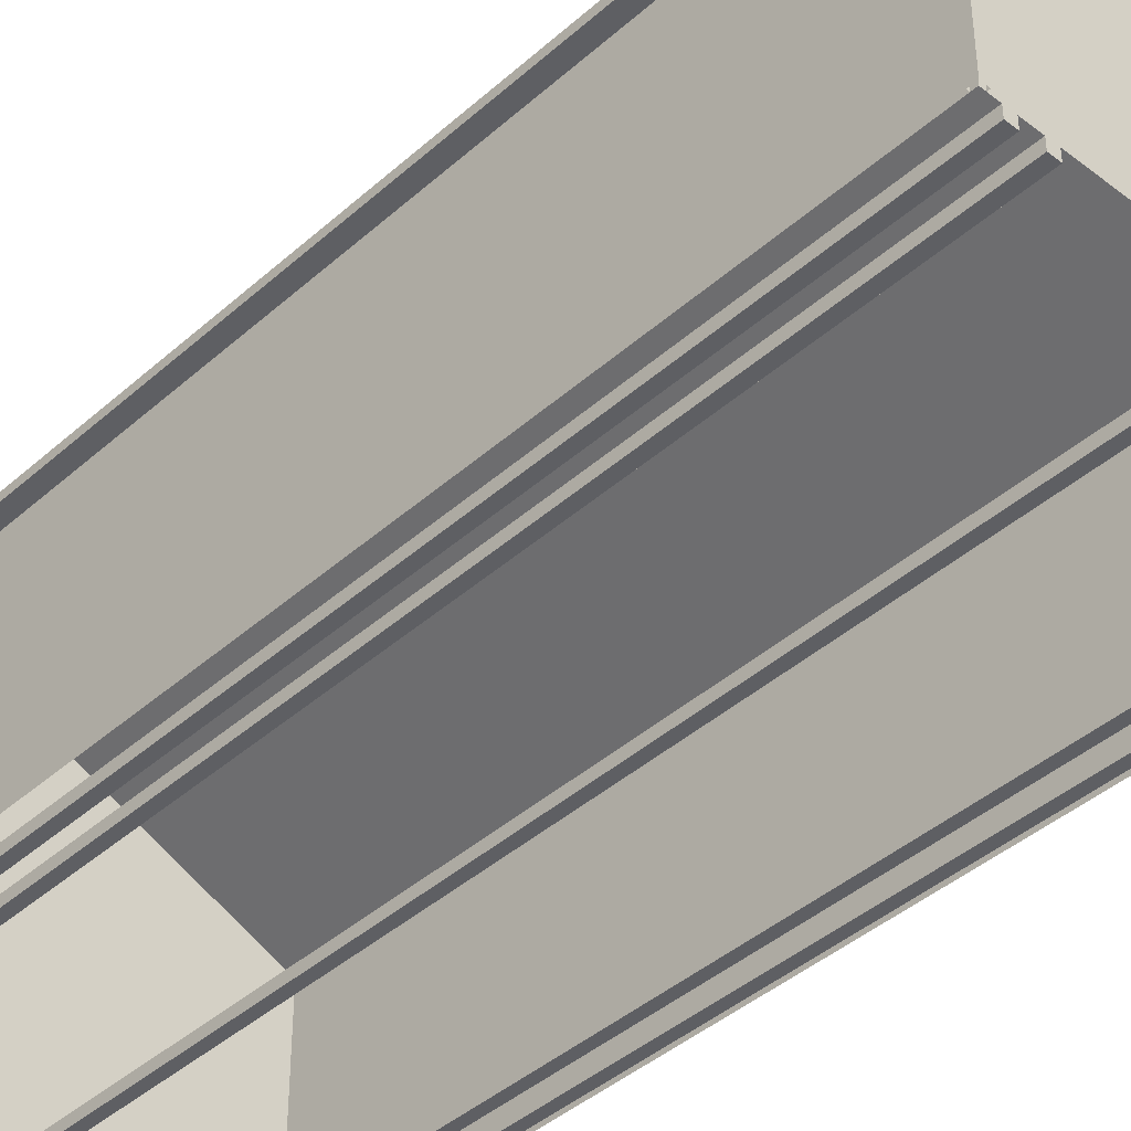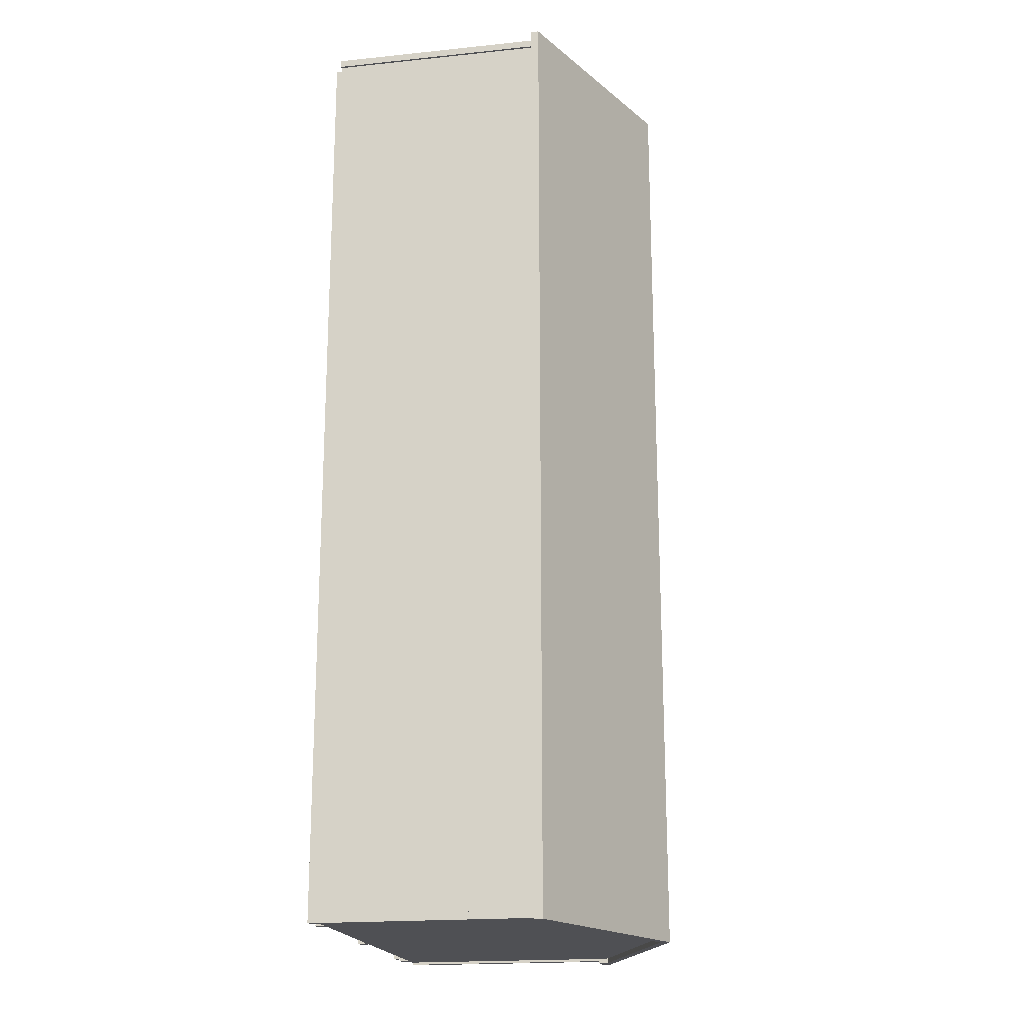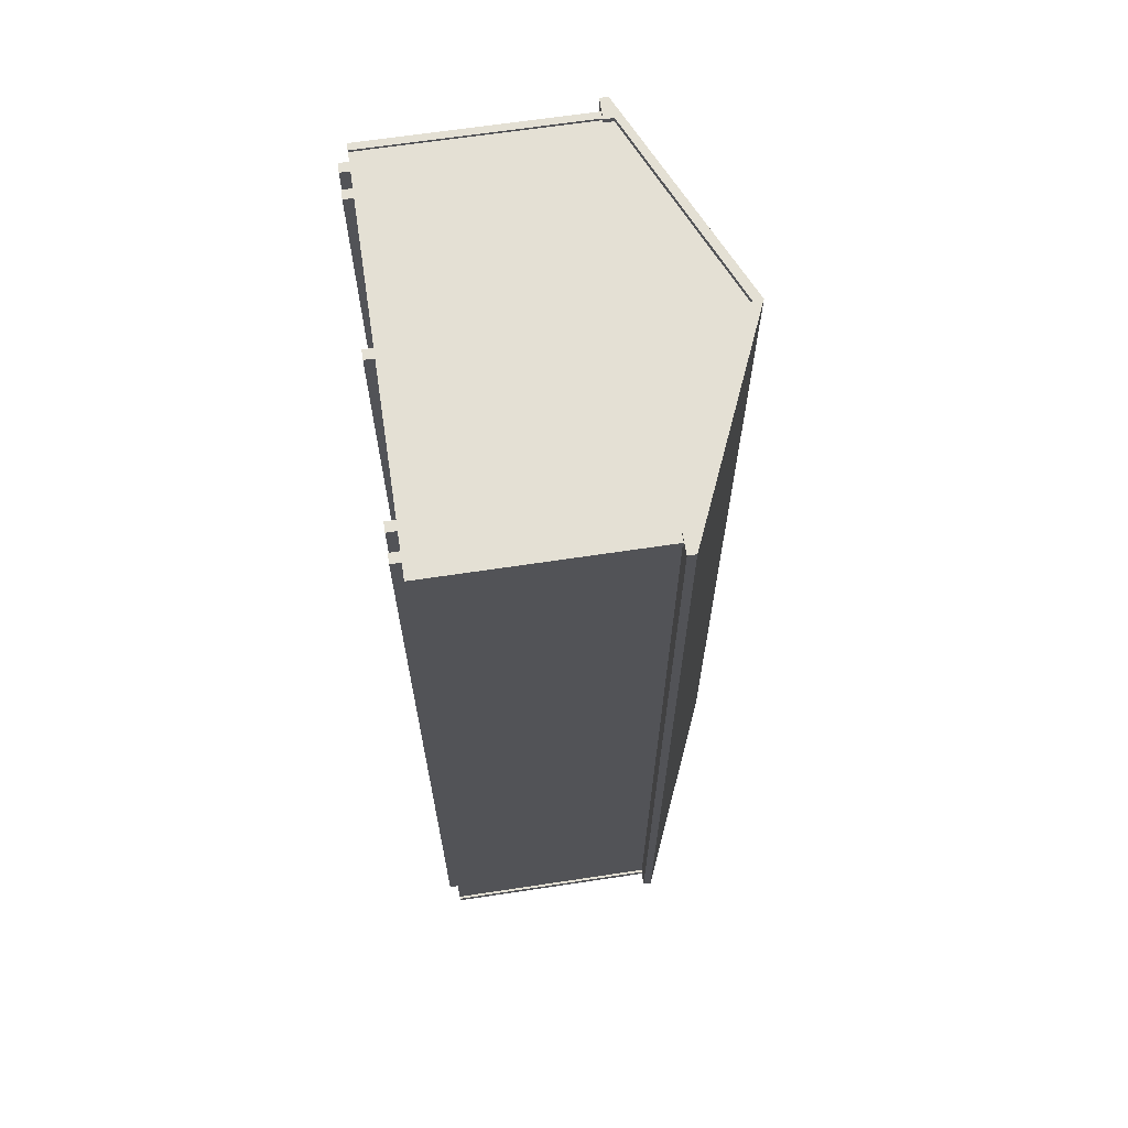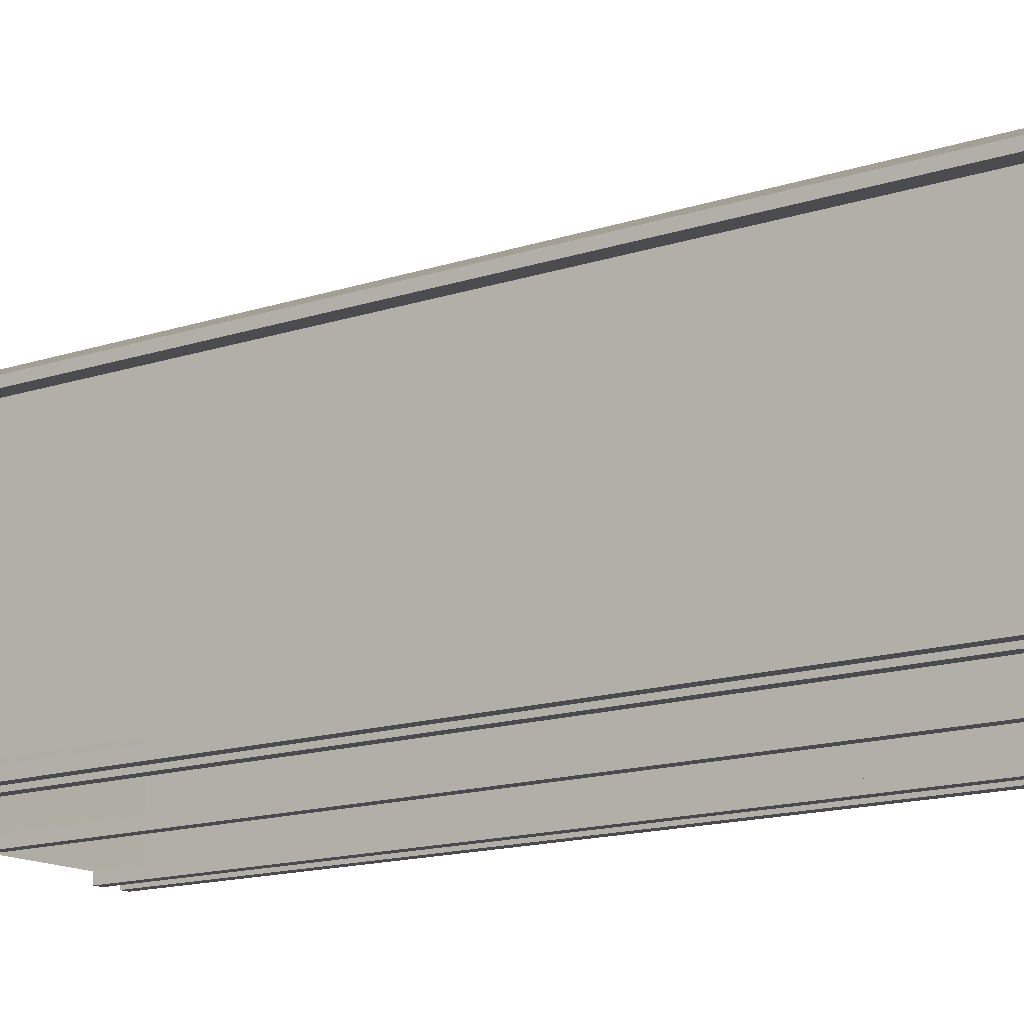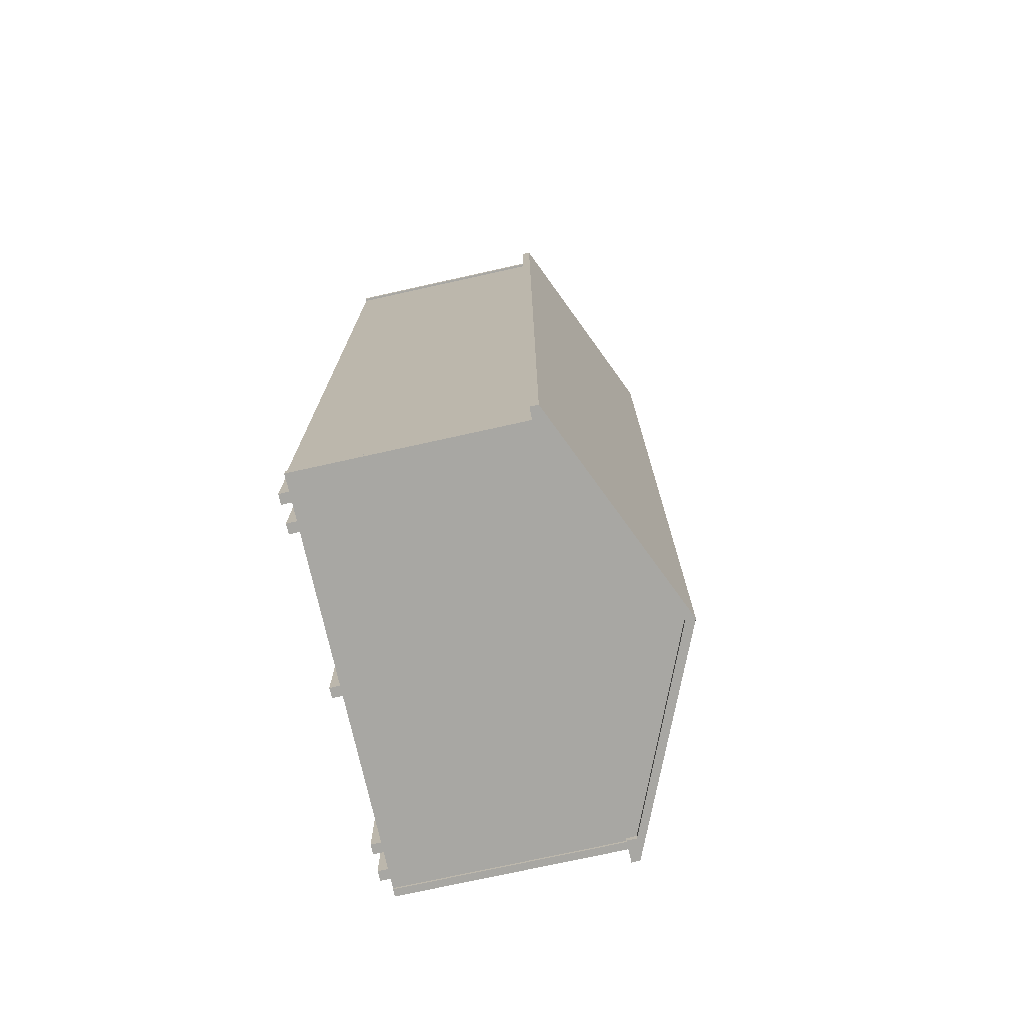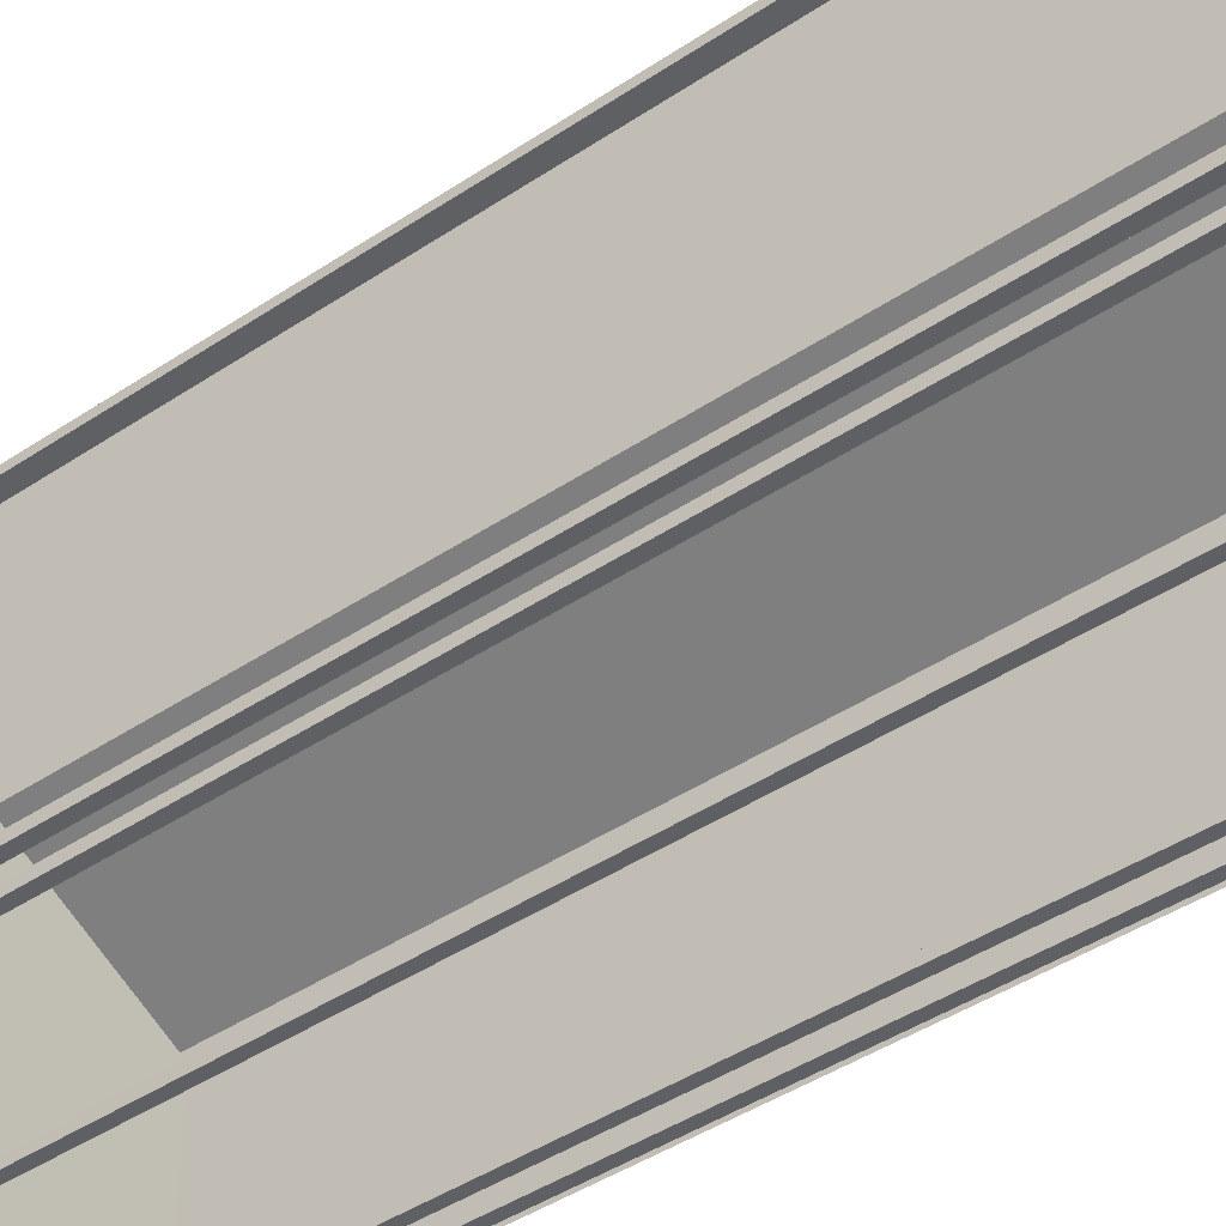
<metadata>
{"format":"obj","ext":"obj","renderer":"f3d","projection":"perspective","resolution":1024,"background":"white","views":[{"elev":-41.2,"azim":-42.9,"up":"+Y"},{"elev":-19.1,"azim":101.0,"up":"+Z"},{"elev":66.1,"azim":81.4,"up":"+Z"},{"elev":-14.3,"azim":126.5,"up":"+Y"},{"elev":-74.5,"azim":102.5,"up":"+Z"},{"elev":-44.1,"azim":-52.0,"up":"+Y"}]}
</metadata>
<code>
o Single Garage A-frame_14x32.obj
g default
v 2.083 2.45 -4.877
v 2.083 0.1016 -4.877
v 2.083 2.45 4.877
v 2.083 0.1016 4.877
v 2.005 2.35 -4.928
v 2.005 2.452 -4.928
v 2.235 2.352 -4.928
v 0 3.302 -4.928
v -2.005 2.35 -4.928
v -2.005 2.452 -4.928
v -2.235 2.352 -4.928
v 2.235 2.352 4.928
v 2.005 2.452 4.928
v 2.005 2.35 4.928
v 0 3.302 4.928
v -2.005 2.452 4.928
v -2.235 2.352 4.928
v -2.005 2.35 4.928
v -2.108 0.1016 -4.826
v -2.032 0.1016 -4.902
v -2.108 0.1016 -4.902
v -2.108 2.402 -4.826
v -2.108 2.402 -4.902
v -2.032 2.402 -4.902
v 2.108 0.1016 -4.826
v 2.032 0.1016 -4.902
v 2.108 0.1016 -4.902
v 2.108 2.402 -4.826
v 2.108 2.402 -4.902
v 2.032 2.402 -4.902
v -2.108 0.1016 4.826
v -2.032 0.1016 4.902
v -2.108 0.1016 4.902
v -2.108 2.402 4.826
v -2.108 2.402 4.902
v -2.032 2.402 4.902
v 2.108 0.1016 4.826
v 2.032 0.1016 4.902
v 2.108 0.1016 4.902
v 2.108 2.402 4.826
v 2.108 2.402 4.902
v 2.032 2.402 4.902
v -2.083 0.1016 -4.826
v -2.083 2.402 -4.826
v -2.083 2.402 4.826
v -2.083 0.1016 4.826
v -2.032 2.402 -4.877
v -2.032 0.1016 -4.877
v 2.032 0.1016 -4.877
v 2.032 2.402 -4.877
v 2.083 2.402 -4.826
v 2.083 0.1016 -4.826
v 2.083 0.1016 4.826
v 2.083 2.402 4.826
v -2.032 2.402 4.877
v -2.032 0.1016 4.877
v 2.032 0.1016 4.877
v 2.032 2.402 4.877
v -2.083 2.45 -4.877
v -2.083 0.1016 -4.877
v -2.083 2.45 4.877
v -2.083 0.1016 4.877
v 0 3.402 -4.928
v 0 3.402 4.928
v 0 0.1016 4.877
v 0 3.35 4.877
v 2.083 2.45 4.877
v -2.083 2.45 4.877
v 2.083 0.1016 4.877
v -2.083 0.1016 4.877
v 2.235 2.352 4.928
v 2.235 2.437 4.928
v 2.005 2.452 4.928
v 2.005 2.35 4.928
v 0 3.402 4.928
v 0 3.302 4.928
v -2.005 2.452 4.928
v -2.235 2.437 4.928
v -2.235 2.352 4.928
v -2.005 2.35 4.928
v 2.005 2.35 -4.928
v 2.005 2.452 -4.928
v 2.235 2.437 -4.928
v 2.235 2.352 -4.928
v 0 3.402 -4.928
v 0 3.302 -4.928
v -2.005 2.35 -4.928
v -2.005 2.452 -4.928
v -2.235 2.437 -4.928
v -2.235 2.352 -4.928
v 0 3.35 -4.877
v 0 0.1016 -4.877
v 2.083 2.45 -4.877
v -2.083 2.45 -4.877
v -2.083 0.1016 -4.877
v 2.083 0.1016 -4.877
v -2.235 2.437 -4.928
v 2.235 2.437 -4.928
v -2.235 2.437 4.928
v 2.235 2.437 4.928
v -1.932 0.1016 4.877
v -1.932 0.1016 -4.877
v -1.83 0.1016 -4.877
v -1.83 0.1016 4.877
v -1.932 0 4.877
v -1.83 0 4.877
v -1.83 0 -4.877
v -1.932 0 -4.877
v -1.652 0.1016 4.877
v -1.652 0.1016 -4.877
v -1.55 0.1016 -4.877
v -1.55 0.1016 4.877
v -1.652 0 4.877
v -1.55 0 4.877
v -1.55 0 -4.877
v -1.652 0 -4.877
v 1.932 0.1016 4.877
v 1.932 0.1016 -4.877
v 1.83 0.1016 -4.877
v 1.83 0.1016 4.877
v 1.932 0 4.877
v 1.83 0 4.877
v 1.83 0 -4.877
v 1.932 0 -4.877
v 1.652 0.1016 4.877
v 1.652 0.1016 -4.877
v 1.55 0.1016 -4.877
v 1.55 0.1016 4.877
v 1.652 0 4.877
v 1.55 0 4.877
v 1.55 0 -4.877
v 1.652 0 -4.877
v -0.0508 0.1016 4.877
v -0.0508 0.1016 -4.877
v 0.0508 0.1016 -4.877
v 0.0508 0.1016 4.877
v -0.0508 0 4.877
v 0.0508 0 4.877
v 0.0508 0 -4.877
v -0.0508 0 -4.877
v -1.932 0.1016 4.877
v -1.83 0.1016 4.877
v -1.932 0 4.877
v -1.83 0 4.877
v -1.652 0.1016 4.877
v -1.55 0.1016 4.877
v -1.652 0 4.877
v -1.55 0 4.877
v 1.932 0.1016 4.877
v 1.83 0.1016 4.877
v 1.932 0 4.877
v 1.83 0 4.877
v 1.652 0.1016 4.877
v 1.55 0.1016 4.877
v 1.652 0 4.877
v 1.55 0 4.877
v -0.0508 0.1016 4.877
v 0.0508 0.1016 4.877
v -0.0508 0 4.877
v 0.0508 0 4.877
v -1.932 0.1016 -4.877
v -1.83 0.1016 -4.877
v -1.83 0 -4.877
v -1.932 0 -4.877
v -1.652 0.1016 -4.877
v -1.55 0.1016 -4.877
v -1.55 0 -4.877
v -1.652 0 -4.877
v 1.932 0.1016 -4.877
v 1.83 0.1016 -4.877
v 1.83 0 -4.877
v 1.932 0 -4.877
v 1.652 0.1016 -4.877
v 1.55 0.1016 -4.877
v 1.55 0 -4.877
v 1.652 0 -4.877
v -0.0508 0.1016 -4.877
v 0.0508 0.1016 -4.877
v 0.0508 0 -4.877
v -0.0508 0 -4.877
v 0 3.402 -4.928
v 0 3.402 4.928
v -2.235 2.437 -4.928
v -2.235 2.437 4.928
g Shed
f 2 3 4
f 1 3 2
f 59 60 62
f 61 59 62
f 69 67 65
f 67 66 65
f 68 70 65
f 66 68 65
g Sides
f 72 73 74
f 71 72 74
f 75 73 72
f 75 76 73
f 78 79 80
f 77 78 80
f 77 75 78
f 76 75 77
f 83 84 81
f 82 83 81
f 82 85 83
f 86 85 82
f 89 88 87
f 90 89 87
f 85 88 89
f 85 86 88
g Shed
f 91 93 92
f 93 96 92
f 94 91 92
f 95 94 92
g Floor
f 142 141 143
f 142 143 144
f 146 145 147
f 146 147 148
f 151 149 152
f 149 150 152
f 155 153 156
f 153 154 156
f 158 157 159
f 158 159 160
f 161 162 163
f 164 161 163
f 165 166 167
f 168 165 167
f 170 172 171
f 170 169 172
f 174 176 175
f 174 173 176
f 177 178 179
f 177 179 180
f 124 118 121
f 118 117 121
f 117 119 120
f 118 119 117
f 120 123 122
f 120 119 123
f 123 124 121
f 123 121 122
f 132 126 129
f 126 125 129
f 125 127 128
f 126 127 125
f 128 131 130
f 128 127 131
f 131 132 129
f 131 129 130
f 135 136 138
f 139 135 138
f 134 133 136
f 135 134 136
f 133 134 140
f 133 140 137
f 140 138 137
f 140 139 138
f 111 112 114
f 115 111 114
f 110 109 112
f 111 110 112
f 109 110 116
f 109 116 113
f 113 116 114
f 116 115 114
f 103 104 106
f 107 103 106
f 102 101 104
f 103 102 104
f 101 102 108
f 101 108 105
f 105 108 106
f 108 107 106
g Trim
f 25 28 52
f 28 51 52
f 27 29 25
f 29 28 25
f 30 27 26
f 30 29 27
f 50 26 49
f 50 30 26
f 24 47 48
f 20 24 48
f 21 24 20
f 23 24 21
f 23 21 19
f 22 23 19
f 22 19 43
f 44 22 43
f 31 34 46
f 34 45 46
f 35 31 33
f 35 34 31
f 36 33 32
f 36 35 33
f 56 55 32
f 55 36 32
f 42 58 57
f 42 57 38
f 39 42 38
f 41 42 39
f 37 41 39
f 40 41 37
f 40 37 53
f 54 40 53
g Sides
f 97 11 17
f 99 97 17
f 11 9 18
f 17 11 18
g Shed
f 10 16 9
f 9 16 18
f 8 15 10
f 10 15 16
f 8 6 13
f 15 8 13
f 6 5 14
f 13 6 14
g Sides
f 7 12 5
f 5 12 14
f 98 100 7
f 7 100 12
g Roof
f 63 64 98
f 98 64 100
f 181 183 184
f 182 181 184

</code>
